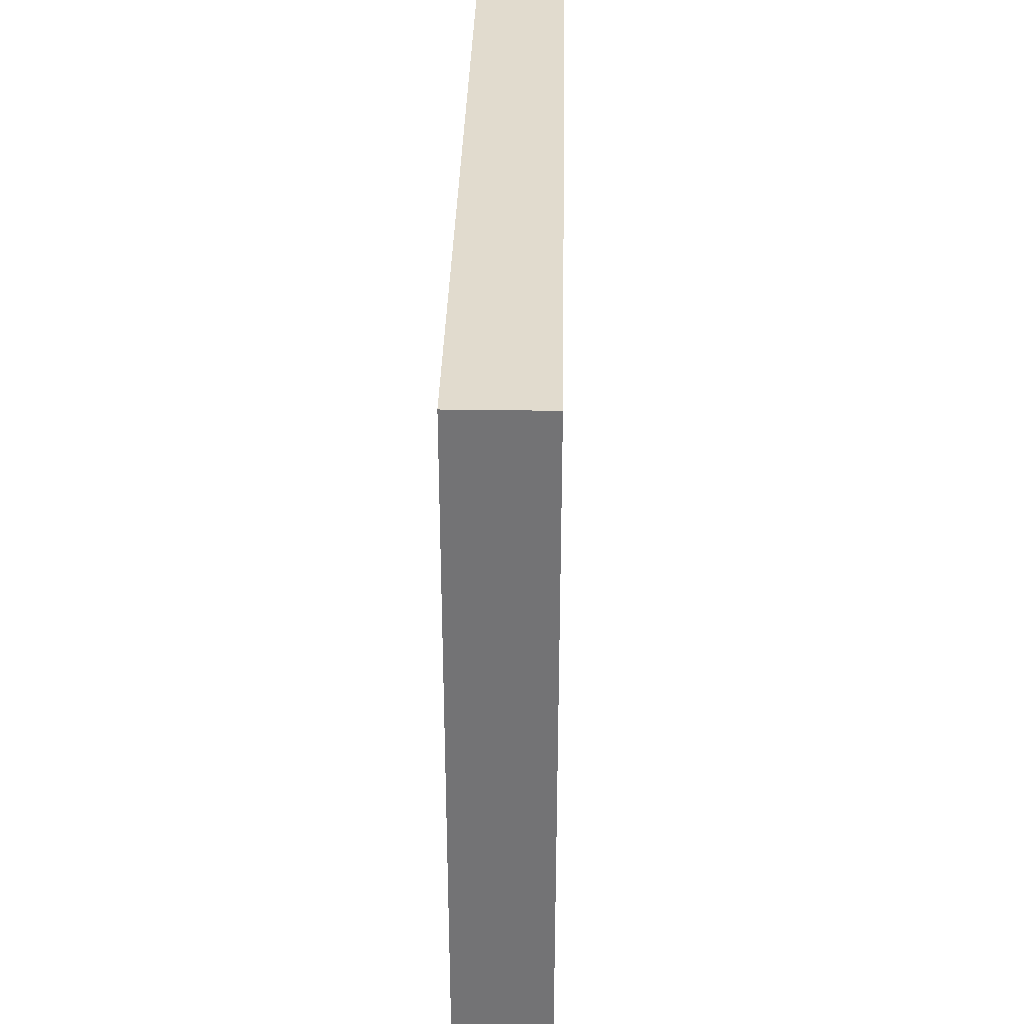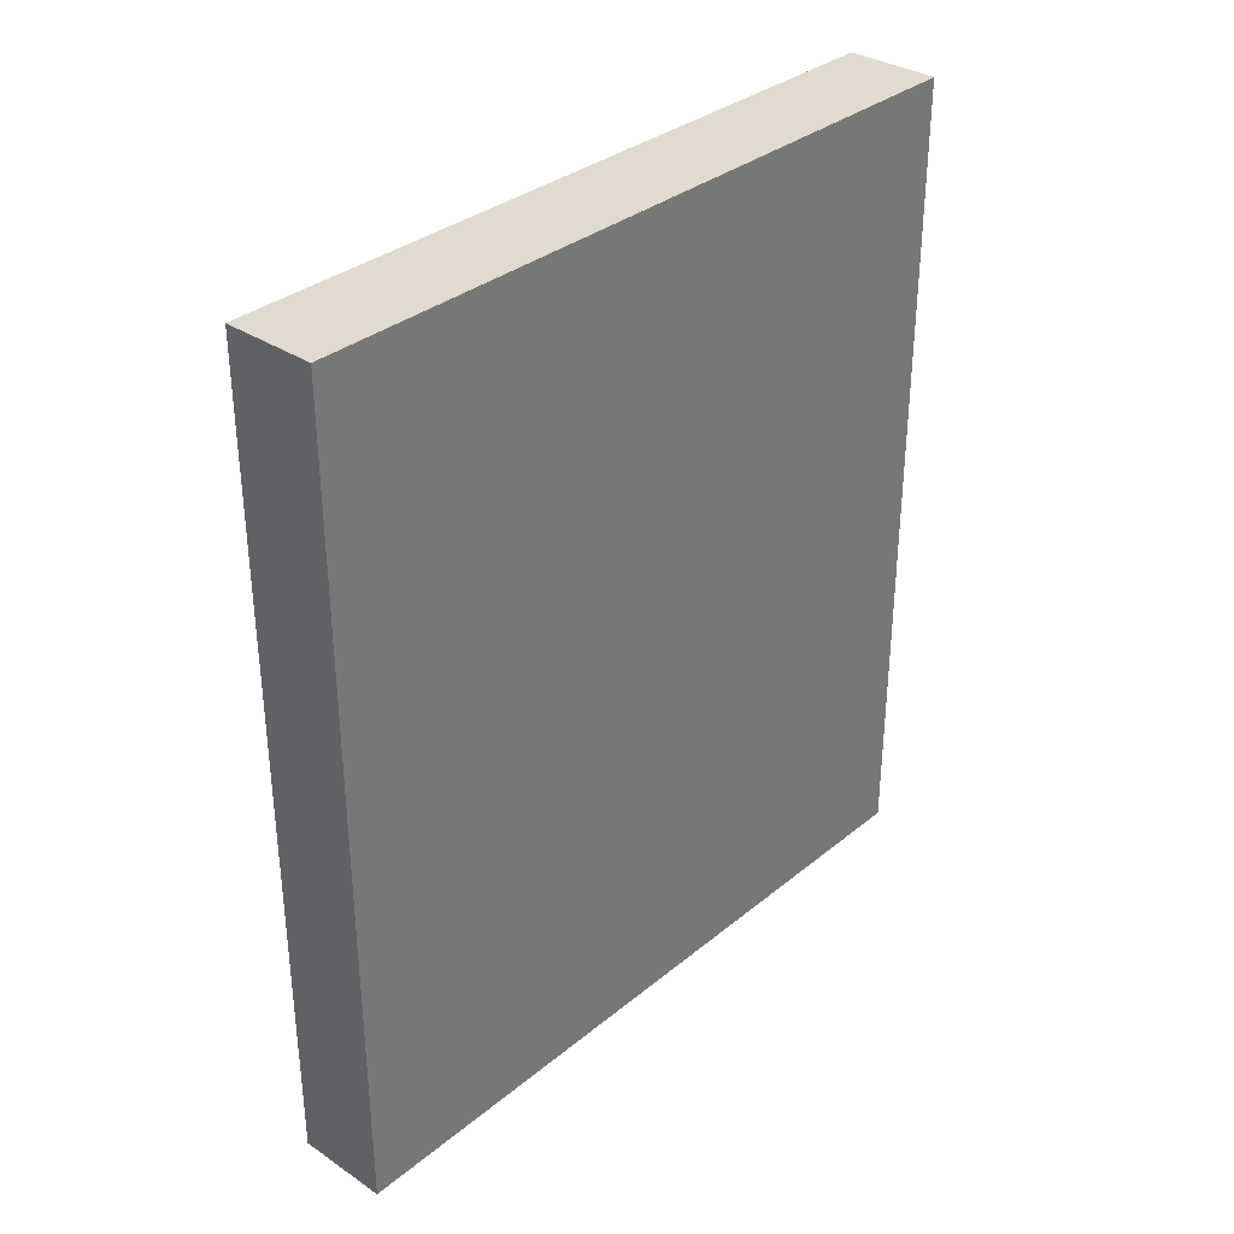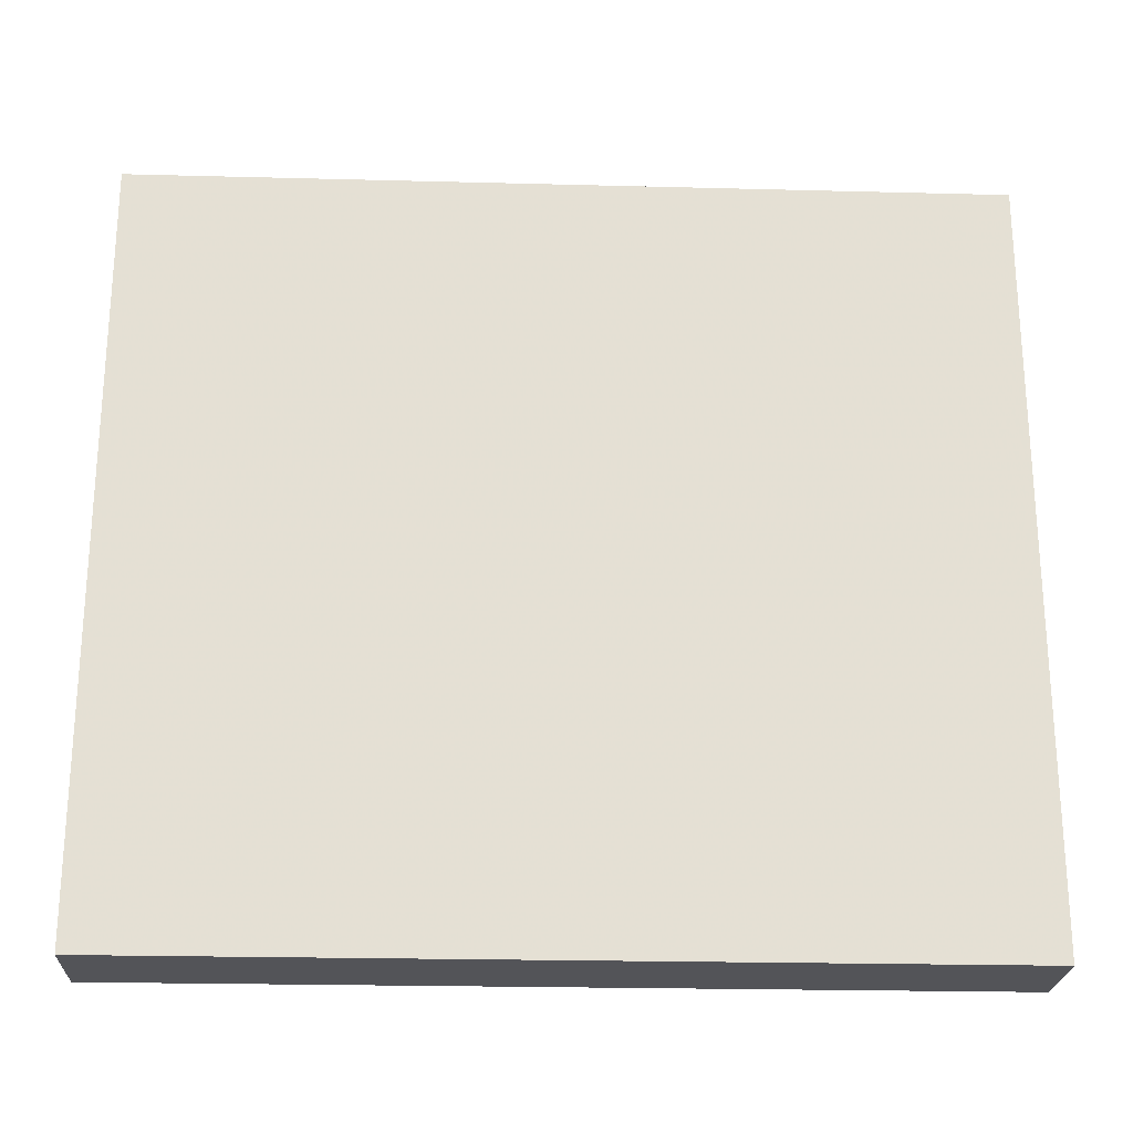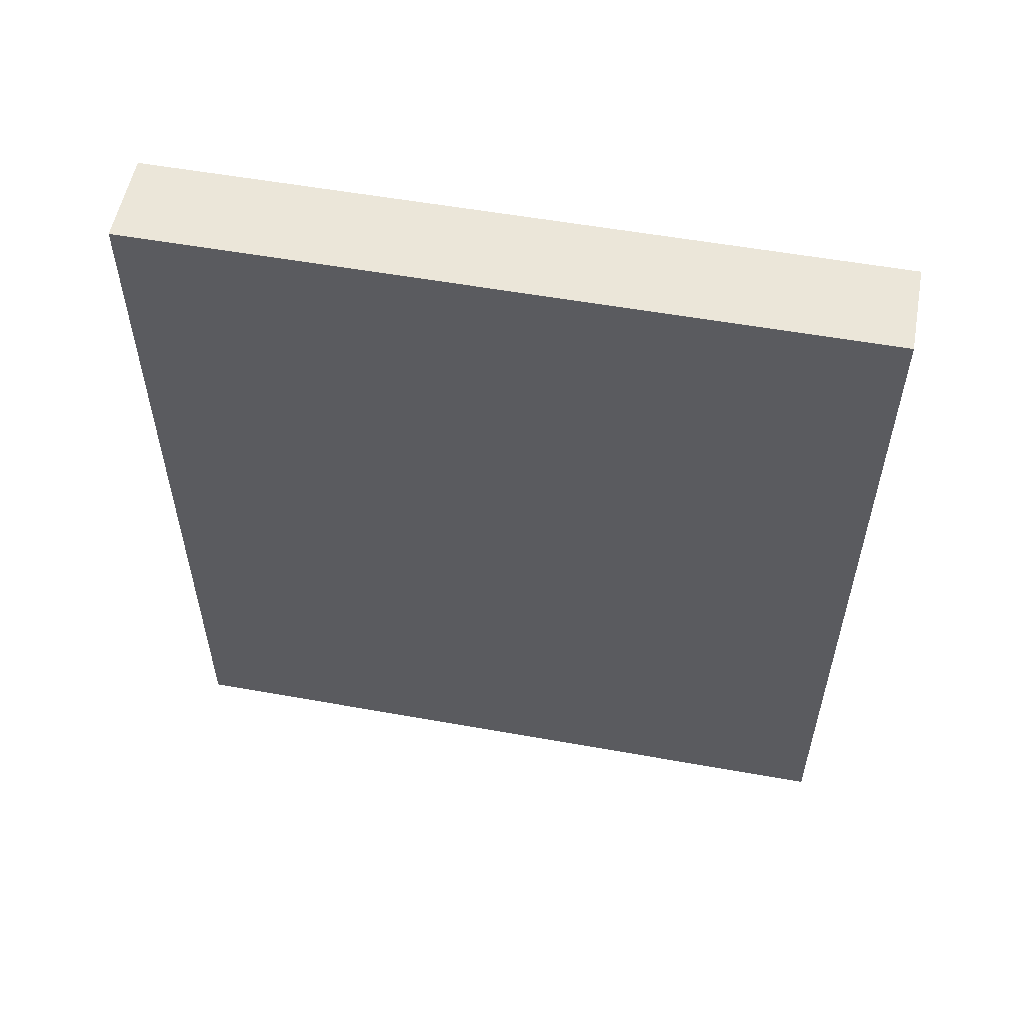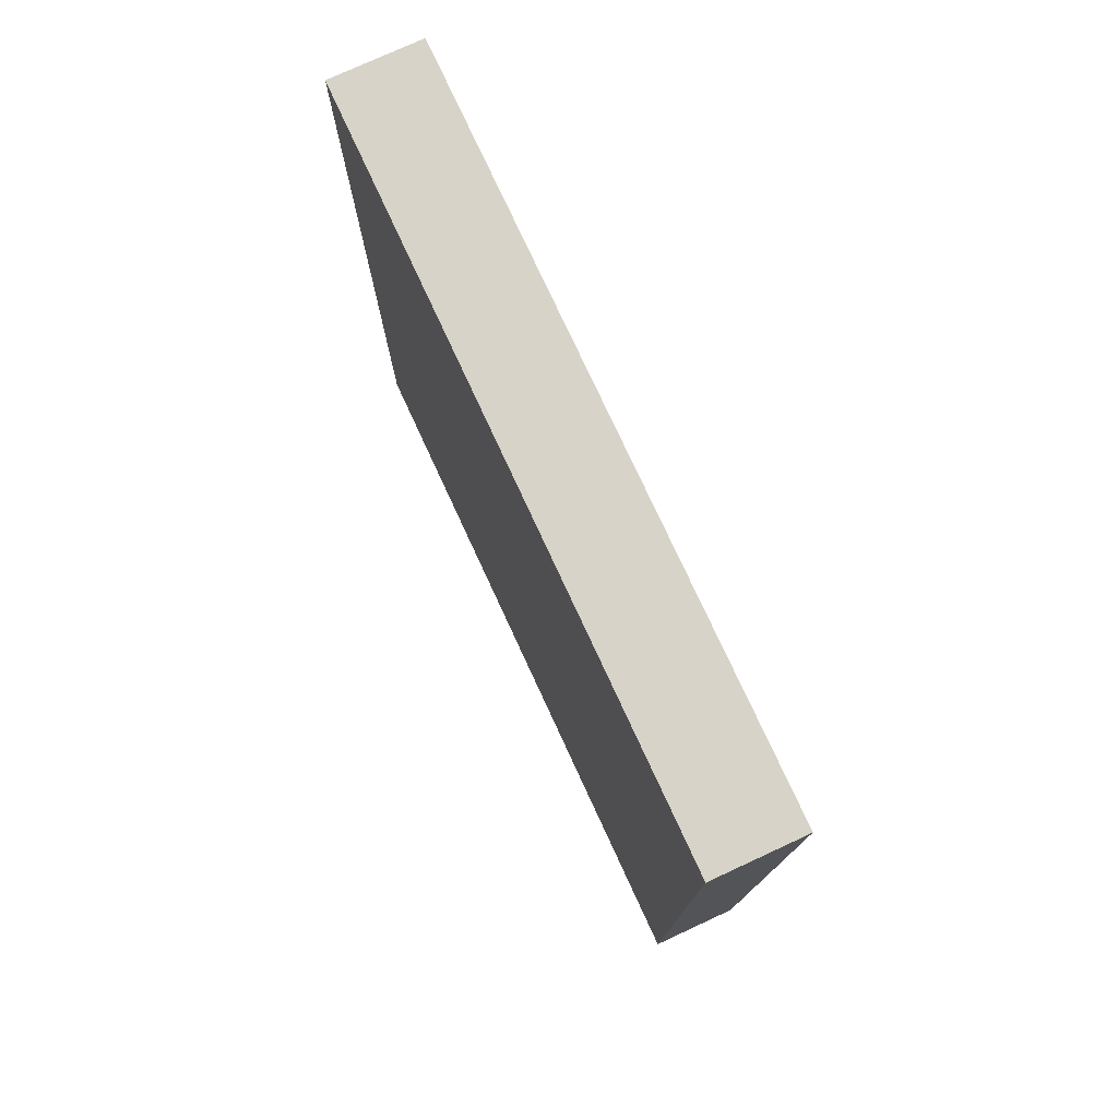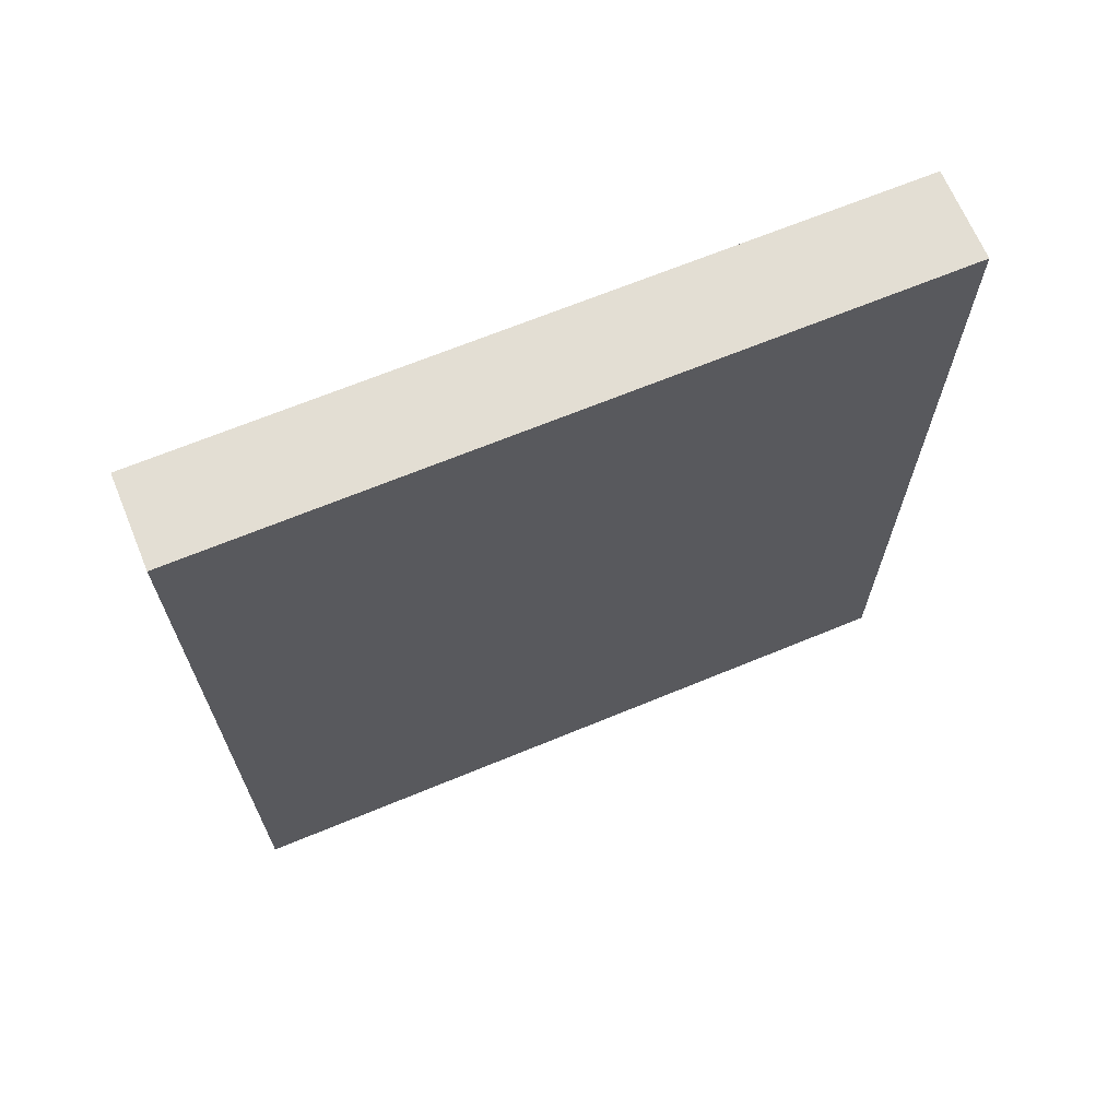
<metadata>
{"format":"obj","ext":"obj","renderer":"f3d","projection":"perspective","resolution":1024,"background":"white","views":[{"elev":33.9,"azim":-178.8,"up":"+Z"},{"elev":33.6,"azim":-137.8,"up":"+Y"},{"elev":-23.4,"azim":87.5,"up":"+Z"},{"elev":55.2,"azim":-79.3,"up":"+Y"},{"elev":76.7,"azim":-24.8,"up":"+Y"},{"elev":67.3,"azim":67.5,"up":"+Y"}]}
</metadata>
<code>
v 976 720 128
v 960 720 0
v 976 720 0
v 960 720 128
v 960 864 128
v 976 864 0
v 960 864 0
v 976 864 128
f 1 2 3
f 1 4 2
f 5 6 7
f 5 8 6
f 4 8 5
f 4 1 8
f 7 3 2
f 7 6 3
f 4 7 2
f 4 5 7
f 8 3 6
f 8 1 3

</code>
